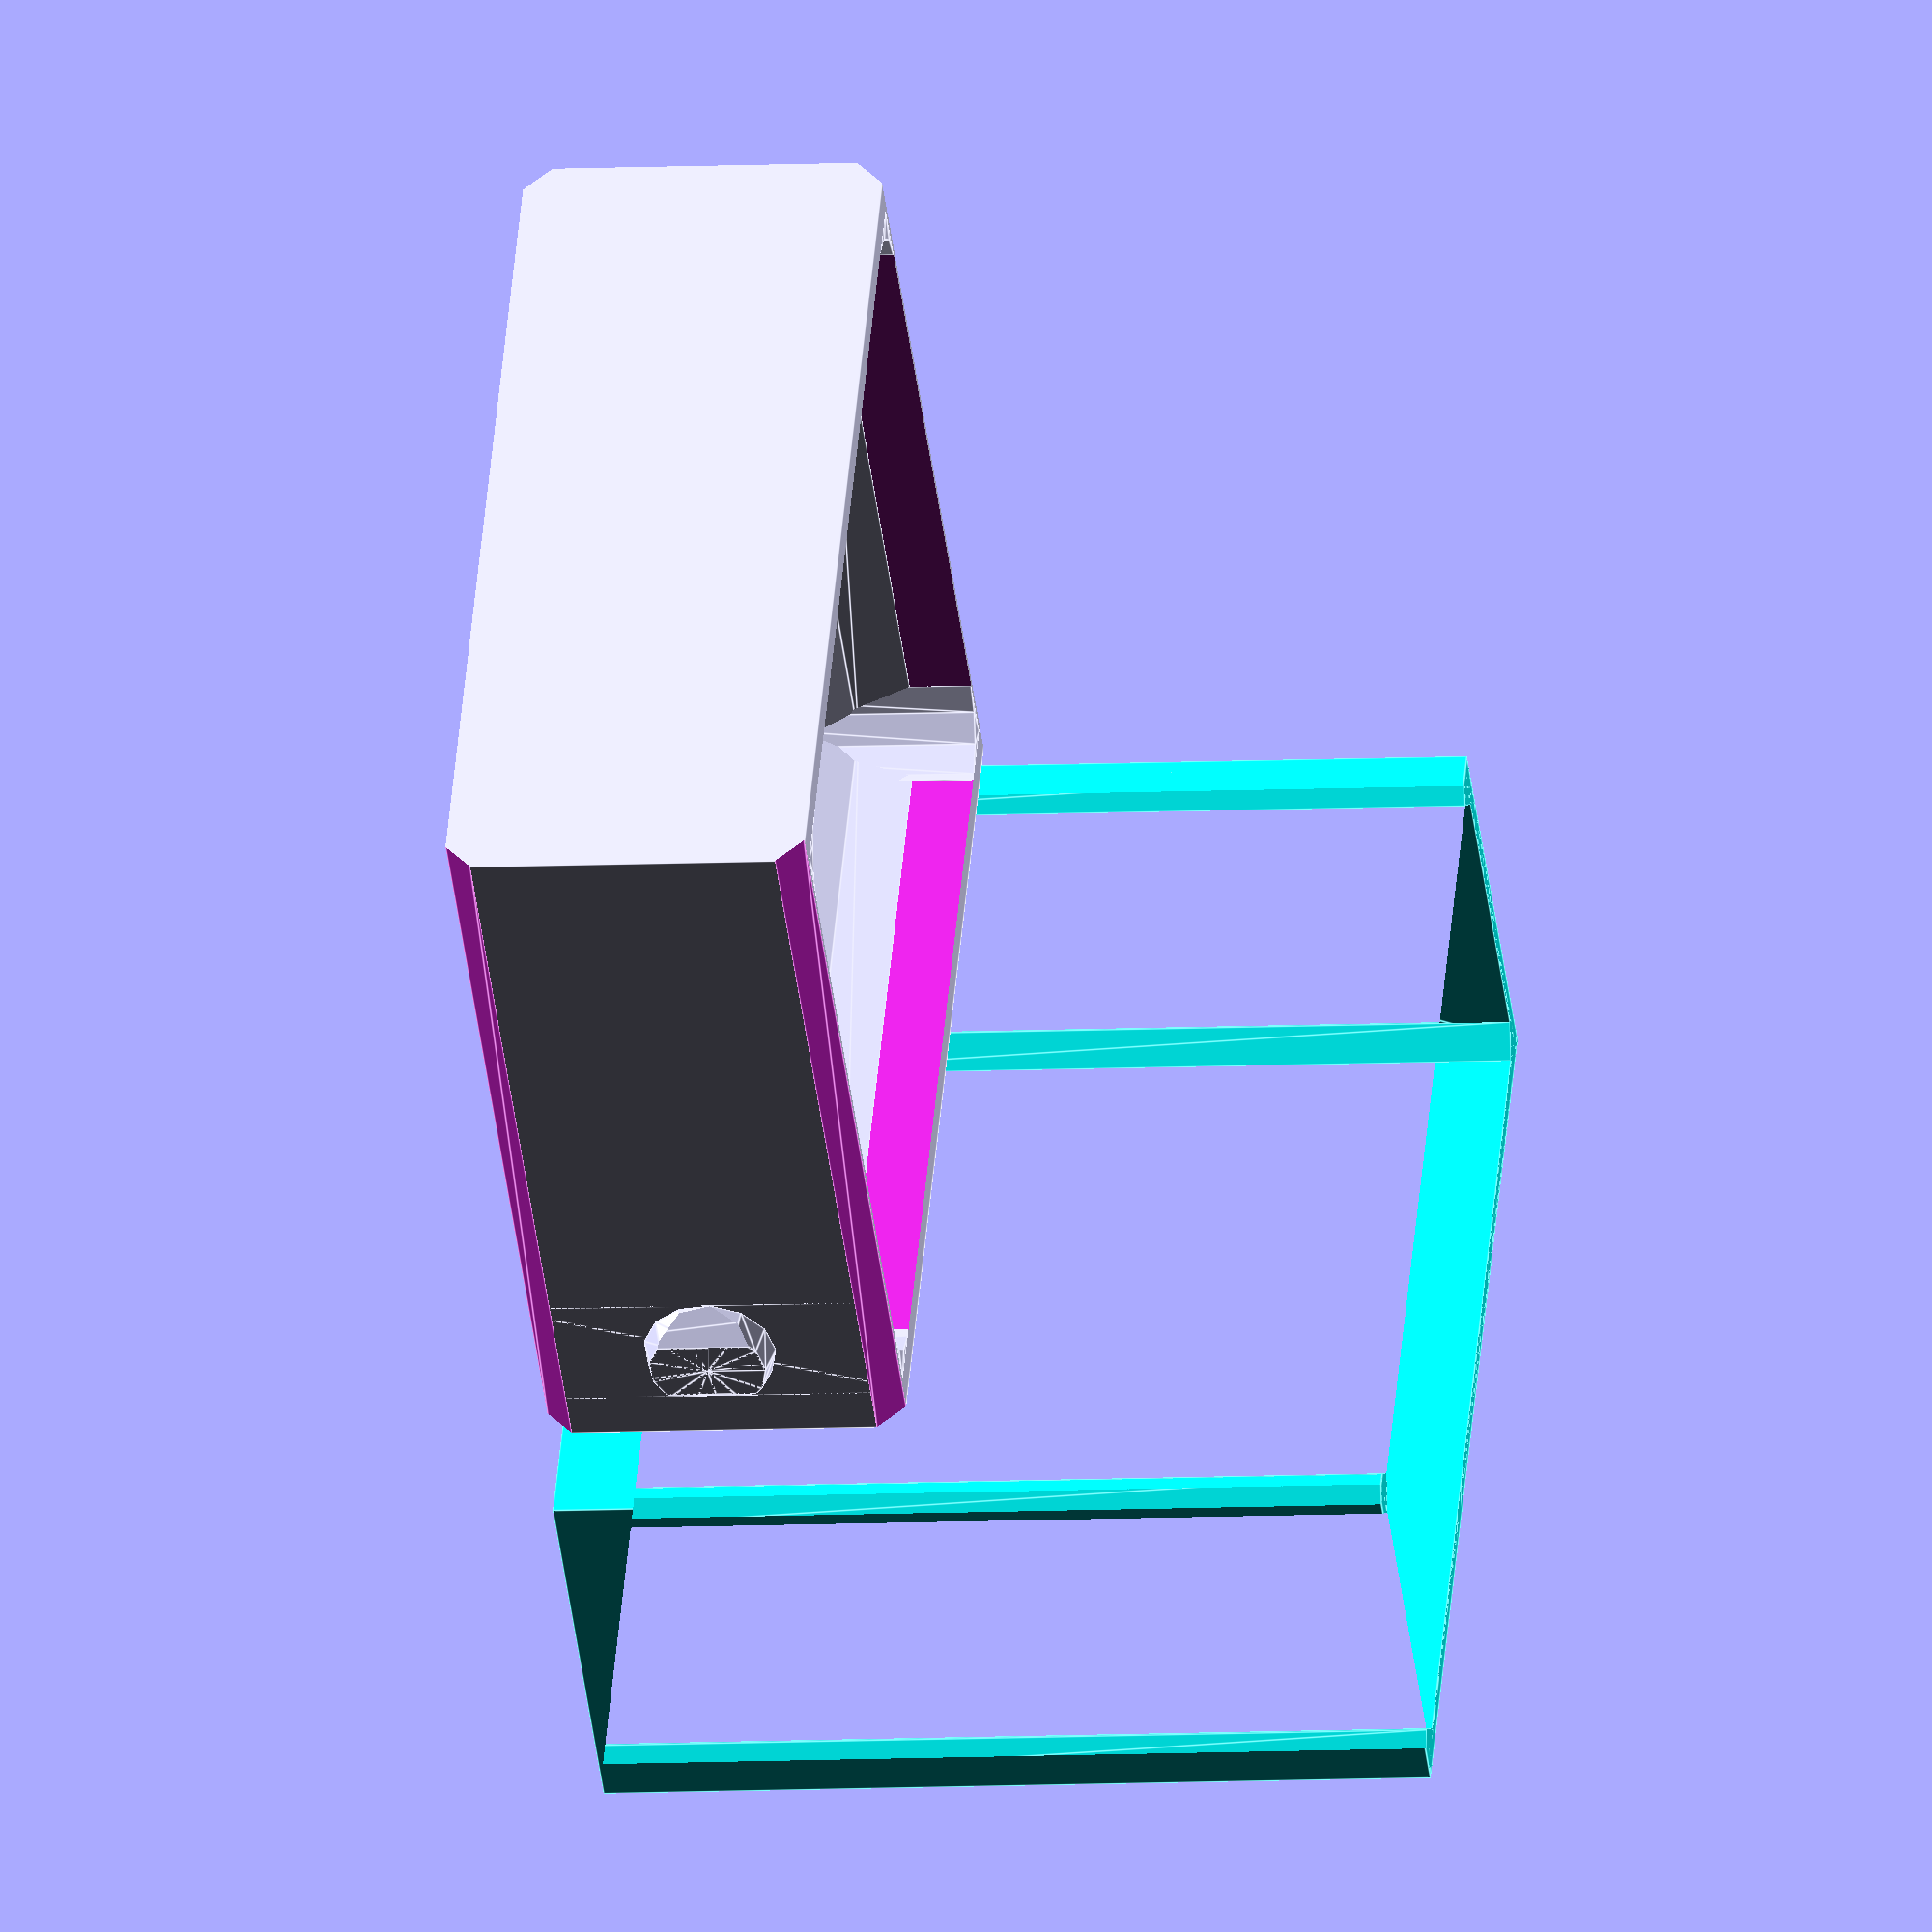
<openscad>
echo(version=version());

// Which part do you need? (Both, Sleeve, Box)
Selector="BOTH"; //["BOTH","SLEEVE","BOX"]
// Hex Pattern? (Off, On)
Hex_On="Off"; //["Off","On"]

// Overall Width
Width=60; //[25:150]
// Overall Depth
Depth=50; //[25:150]
// Overall Height
Height=25;  //[20:75]

/* Sleeve Settings */
//Sleeve Wall Thickness
Sleeve_Wall=1.25; // 1.25
//Overall Difference Between Box and Sleeve
Sleeve_Gap=0.8; // 0.8

/* Box Settings */
//Box Wall Thickness
Box_Wall=2;
//Box Floor Thickness
Floor=1; // 1.00
//Horizontal Inside Corners
Scoop_Radius=17; // 17.00
//Vertical Inside Corners
V_Radius=4; // 4.00
//Chamfers on Sliding Corners
Chamfer=1.65; // 1.65

/* Pin Measurements */
//Pin Diameter
P_Dia=8;
//Pin Inset from end of box
P_Inset=7; 
// Offset creating retention bump
P_Offset=4;

/* Pattern Measurements */
// Flat side of hex for Hex Pattern
Hex_Size=3.5;
//Minimum Distance From Edge to Hex
Border=1;


//Box
if(Selector!="SLEEVE"){
  translate([0,0,Height/2-Sleeve_Wall-Sleeve_Gap/2])
  box();
};

//Sleeve
if(Selector!="BOX"){
  color("cyan"){
    translate([0,Depth/2+Height/2+5,Depth/2])
    rotate([90,0,0])
    sleeve();  
  };
};  
    
//box module
module box(Width_Box=Width-Sleeve_Wall*2-Sleeve_Gap,Depth_Box=Depth,Height_Box=Height-Sleeve_Wall*2-Sleeve_Gap){
  //box body
  union(){
    difference(){
      difference(){
        cube([Width_Box,Depth_Box,Height_Box], center=true);
        translate([0,0,Floor]){
          cube([Width_Box-2*Box_Wall,Depth_Box-2*Box_Wall,Height_Box-Floor], center=true);
        };
      //corner chamfers
      Corner_Remove(Width_Box,Height_Box,Depth+1);
      };
    };
    //pin
    mirror([1,0,0]){
      Pin(P_Dia,P_Inset,Width_Box/2);  
    };
    Pin(P_Dia,P_Inset,Width_Box/2);  
    //Corners
    translate([0,0,-Height_Box+Floor+Scoop_Radius]){
      Scoop_Corner(Width_Box-2*Box_Wall,Depth_Box-2*Box_Wall,Height_Box);
      mirror([1,0,0]){
        Scoop_Corner(Width_Box-2*Box_Wall,Depth_Box-2*Box_Wall,Height_Box);
      };
      rotate([0,0,90]){
        Scoop_Corner(Depth_Box-2*Box_Wall,Width_Box-2*Box_Wall,Height_Box);
        mirror([1,0,0]){
          Scoop_Corner(Depth_Box-2*Box_Wall,Width_Box-2*Box_Wall,Height_Box);
        };
      };    
    };
    V_Corner(Width_Box-2*Box_Wall,Depth_Box-2*Box_Wall,Height_Box);
    mirror([1,0,0]){
      V_Corner(Width_Box-2*Box_Wall,Depth_Box-2*Box_Wall,Height_Box);
    };
    
    mirror([0,1,0]){   
      V_Corner(Width_Box-2*Box_Wall,Depth_Box-2*Box_Wall,Height_Box);
      mirror([1,0,0]){
        V_Corner(Width_Box-2*Box_Wall,Depth_Box-2*Box_Wall,Height_Box);
      };
    };
  
    
    
  };
};

module Corner_Remove(Width_cr,Height_cr,Depth_cr){
  rotate([90,0,0]){
    linear_extrude(height=Depth_cr, center=true){       
      difference(){
        union(){
          Rotate_Square(Width_cr/2,Height_cr/2);
          Rotate_Square(Width_cr/2,-Height_cr/2);
          Rotate_Square(-Width_cr/2,-Height_cr/2);
          Rotate_Square(-Width_cr/2,Height_cr/2);
        };
      };
    };
  };
};

module Rotate_Square(Offset_X,Offset_Y){
  translate([Offset_X,Offset_Y,0]){
    rotate([0,0,45]){
      square(sqrt(2*Chamfer*Chamfer),center=true);
    };
  };    
};
module Pin(Dia,Inset,Offset){
  translate([Offset,Depth/2-Inset,0]){
    intersection(){
      rotate([0,90,0]){
        rotate_extrude(convexity = 30){
          polygon([[0,0],[Dia/2,0],[Dia/2-.5,(Width/2-Offset)],[0,(Width/2-Offset)]],[[0,1,2,3]]);
        };
      };
      rotate([0,0,270]){
        linear_extrude(height=Height, center=true){
          polygon([[-Dia/2,0],[Dia/2,0],[Dia/2-tan(50)*(Width/2-Offset),(Width/2-Offset)],[-(Dia/2-tan(50)*(Width/2-Offset)),(Width/2-Offset)]],[[0,1,2,3]]);  
        };
      };
    };
  };
};
module Scoop_Corner(S_Depth,S_Width,S_Height){
  translate([S_Depth/2-Scoop_Radius,0,S_Height/2]){
    rotate([-90,0,0]){
      linear_extrude(height=S_Width, center=true){
        difference(){
          square(Scoop_Radius);
          circle(Scoop_Radius);
        };
      };
    };
  };
};

module V_Corner(S_Depth,S_Width,S_Height){
  translate([S_Depth/2-V_Radius,S_Width/2-V_Radius,0]){
    rotate([0,0,0]){
      linear_extrude(height=S_Height, center=true){
        difference(){
          square(V_Radius);
          circle(V_Radius);
        };
      };
    };
  };
};

//Sleeve Module
module sleeve(){
  difference(){
    translate([0,Depth/2,0]){
      rotate([90,0,0]){
        difference(){
          union(){
            linear_extrude(height=Depth){
              difference(){
                square([Width,Height],center=true);
                square([Width-2*Sleeve_Wall,Height-2*Sleeve_Wall],center=true);
              };
            };
            //Corner Chamfers
            rotate([90,0,0]){
              translate([0,Depth/2,0]){
                intersection(){  
                  Corner_Remove(Width-2*Sleeve_Wall,Height-2*Sleeve_Wall,Depth);
                  cube([Width,Depth,Height],center=true);
                };  
              };
            };
          };
          
          Sleeve_Notch(P_Dia,P_Inset,P_Offset); //Diameter, Inset, Offset
        };
      };
    };
    if (Hex_On=="On"){
      Pattern_Placement(X_Hex=floor((Width-2*Border-1.732*Hex_Size)/((1.732*Hex_Size+1))),Y_Hex=floor(((Depth-2*Border-2*Hex_Size)/(cos(30)*(Hex_Size*1.732+1))/2)));
    };
  };
};

module Sleeve_Notch(Dia,Inset,Offset){
  translate([(Width+1)/2,0,Depth/2]){
    rotate([0,-90,0]){ 
      linear_extrude(height=Width+1){
        union(){
          translate([Depth/2-Inset,0,0]){
            circle(d=Dia,center=true);
          };
          translate([-(Depth/2-Inset),0,0]){
            circle(d=Dia,center=true);
          };
          translate([-(Depth/2-Inset-Offset),0,0]){
            circle(d=Dia,center=true);
          };
          translate([Offset/2,0,0]){
            square([Depth-2*Inset-Offset,Dia],center=true);
          };
        };
      };
    };
  };
};

module Pattern_Placement(){
  translate([0,0,0]){
    translate([-(X_Hex*(Hex_Size*1.732+1)/2),-((Y_Hex*2)*(cos(30)*(Hex_Size*1.732+1)))/2,0]){     
      Hex_Pattern(X_Hex,Y_Hex);
      translate([cos(60)*(Hex_Size*1.732+1),sin(60)*(Hex_Size*1.732+1),0]){
        Hex_Pattern(X_Hex-1,Y_Hex-1);
      };
    };
  };
};


module Hex_Pattern(Pattern_W,Pattern_D){
  union(){
    translate([0,0,0]){  
   // translate([0,0,0]){  
      for(X_Count=[0:Pattern_W]){
        for(Y_Count=[0:Pattern_D]){
          translate([X_Count*(Hex_Size*1.732+1),Y_Count*2*(sin(60)*(Hex_Size*1.732+1)),0]){
            Hex_Indent(Hex_Size);
            
          };
        };
      };
    };
  };
};    

module Hex_Indent(Dia){
  H_Depth=.5;
  rotate([0,0,90]){
    translate([0,0,Height/2-H_Depth]){
      difference(){
        linear_extrude(height=1){
          angles=[ for (i = [0:5]) i*(360/6) ];
 	      coords=[ for (th=angles) [Dia*cos(th), Dia*sin(th)] ];
          polygon(coords);
        };
        for(i=[0:5]){
          rotate([0,0,i*60]){  
            translate([0,1.732/2*Dia-H_Depth,0]){
              rotate([0,-90,0]){
                linear_extrude(height=2*Dia,center=true){
                  polygon([[0,0],[H_Depth,H_Depth],[0-.5,H_Depth+.5]]);
                };
              };
            };
          };
        };
      };
    };
  };    
};    

</openscad>
<views>
elev=7.2 azim=125.5 roll=278.6 proj=o view=edges
</views>
